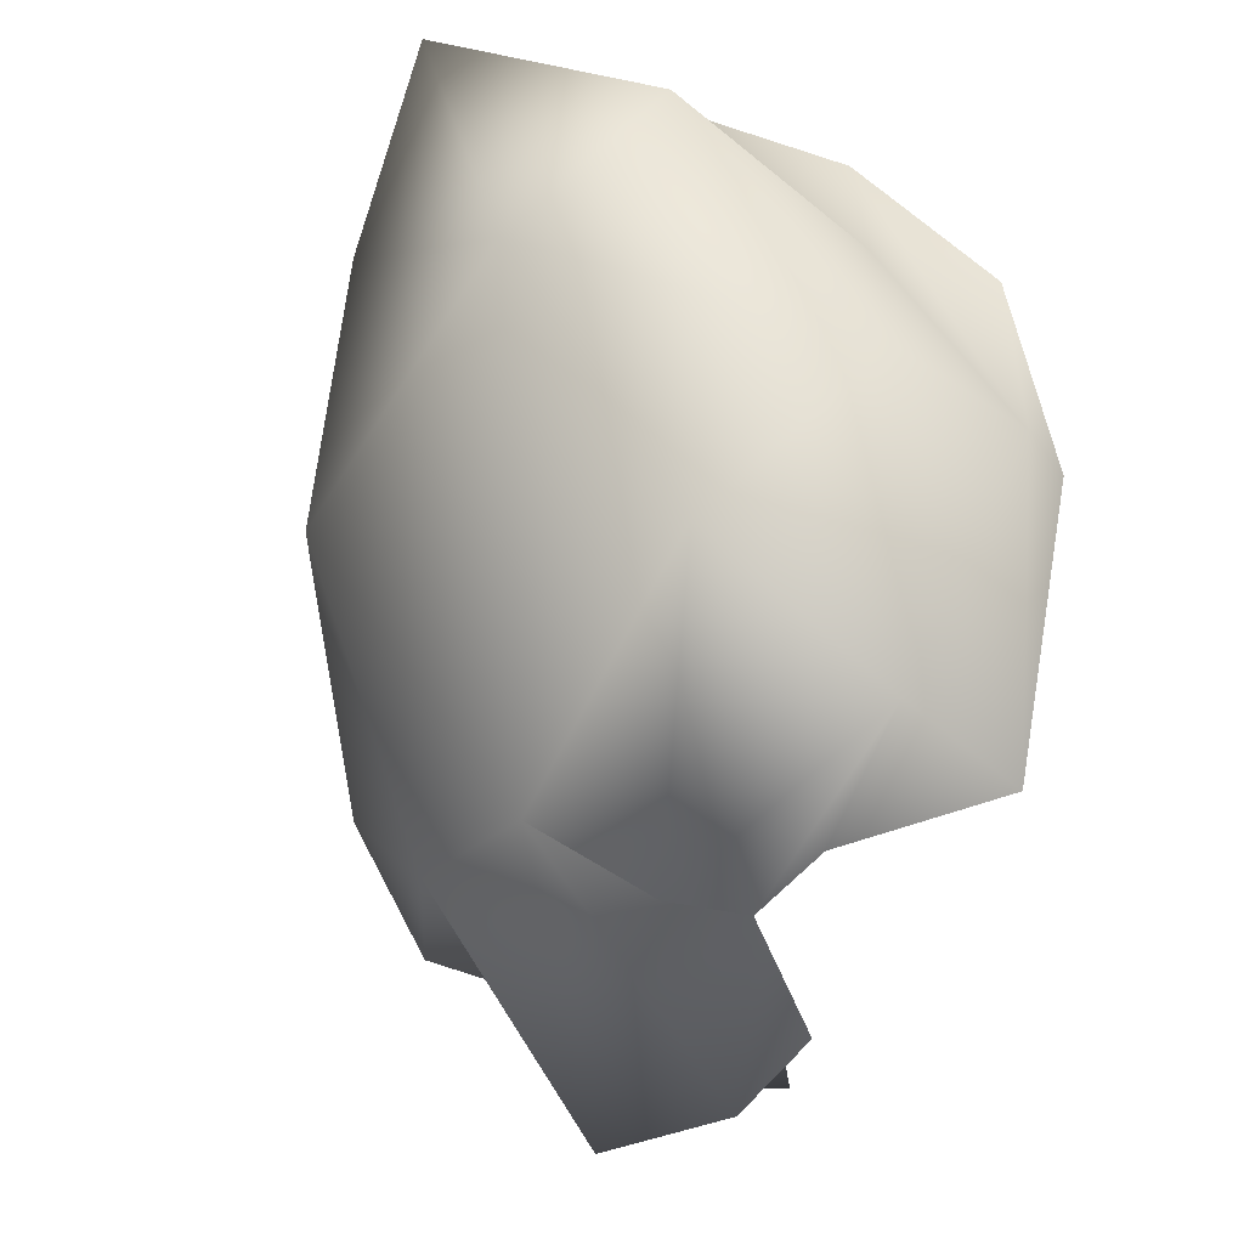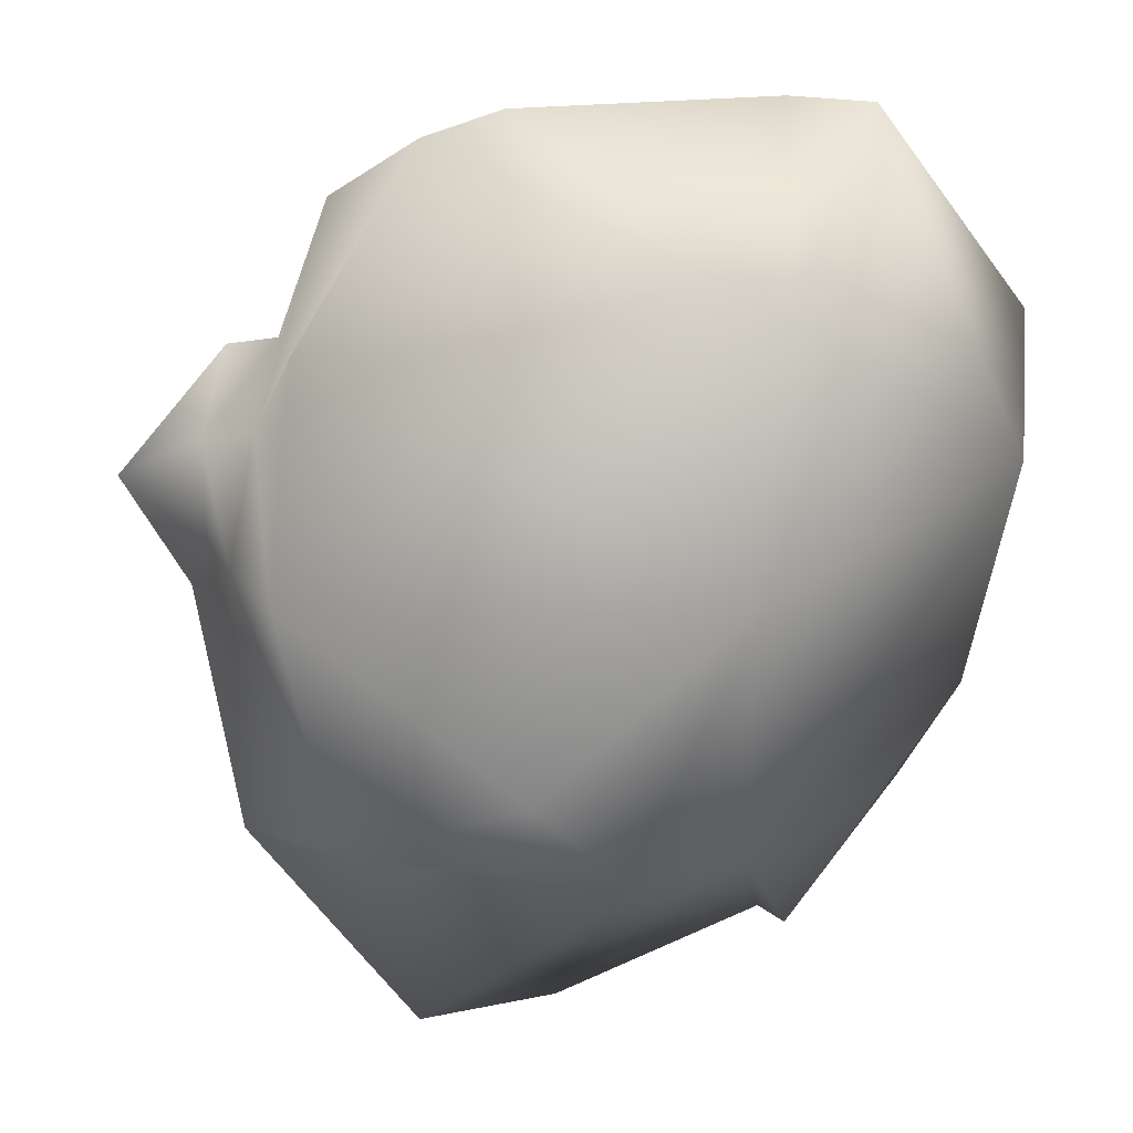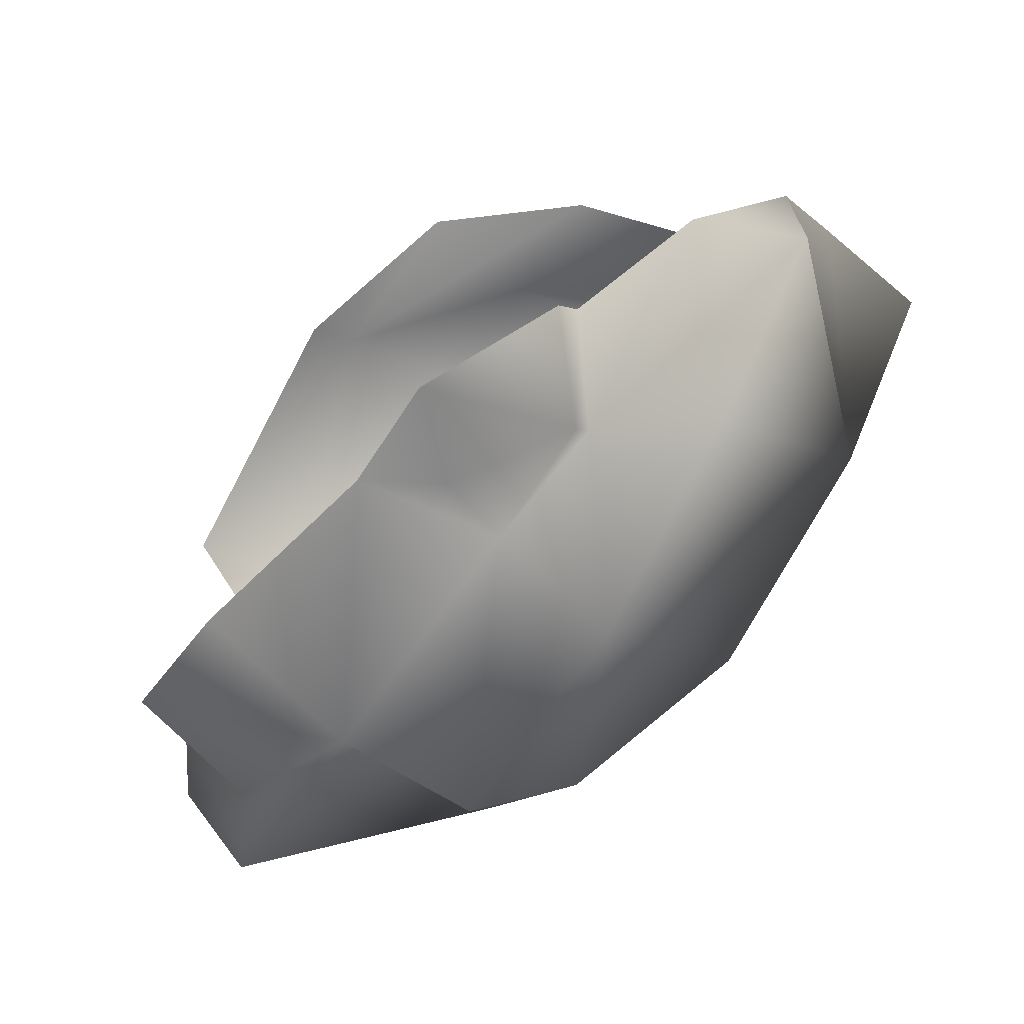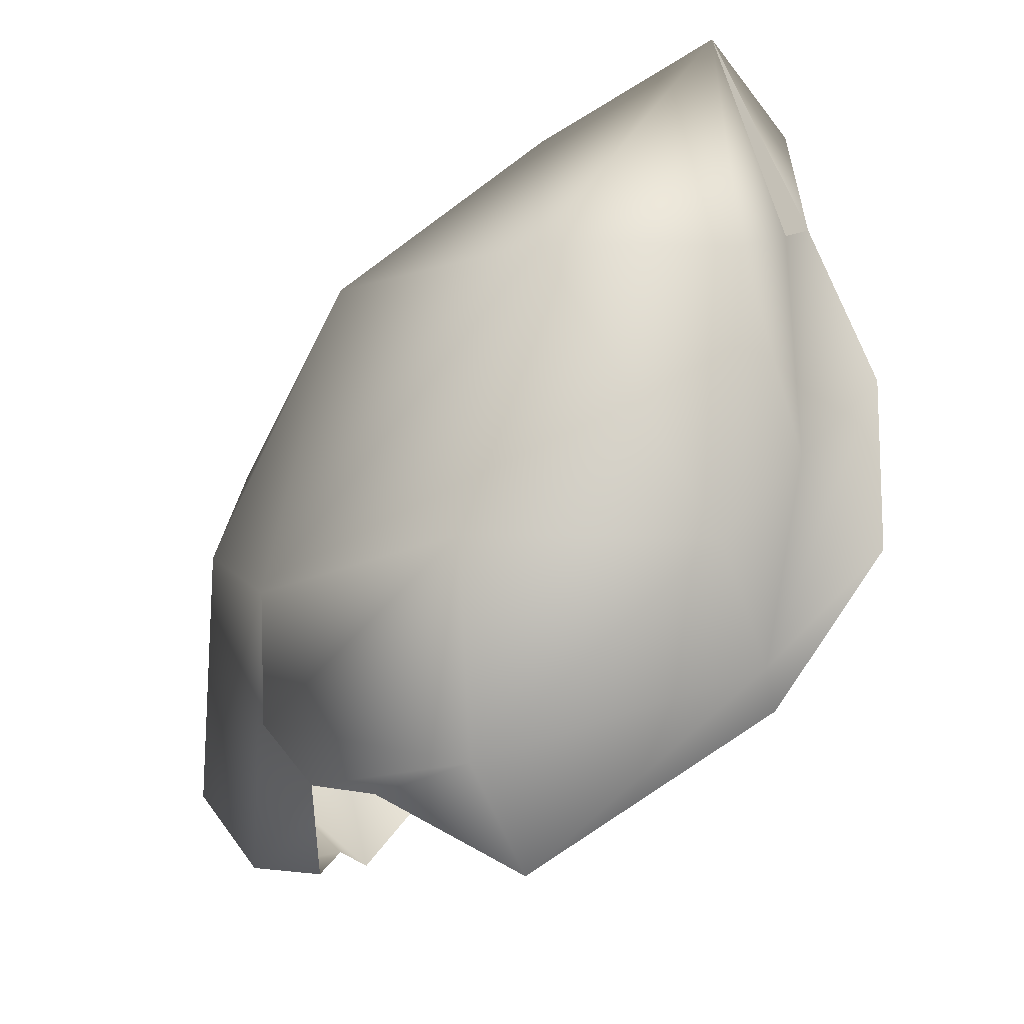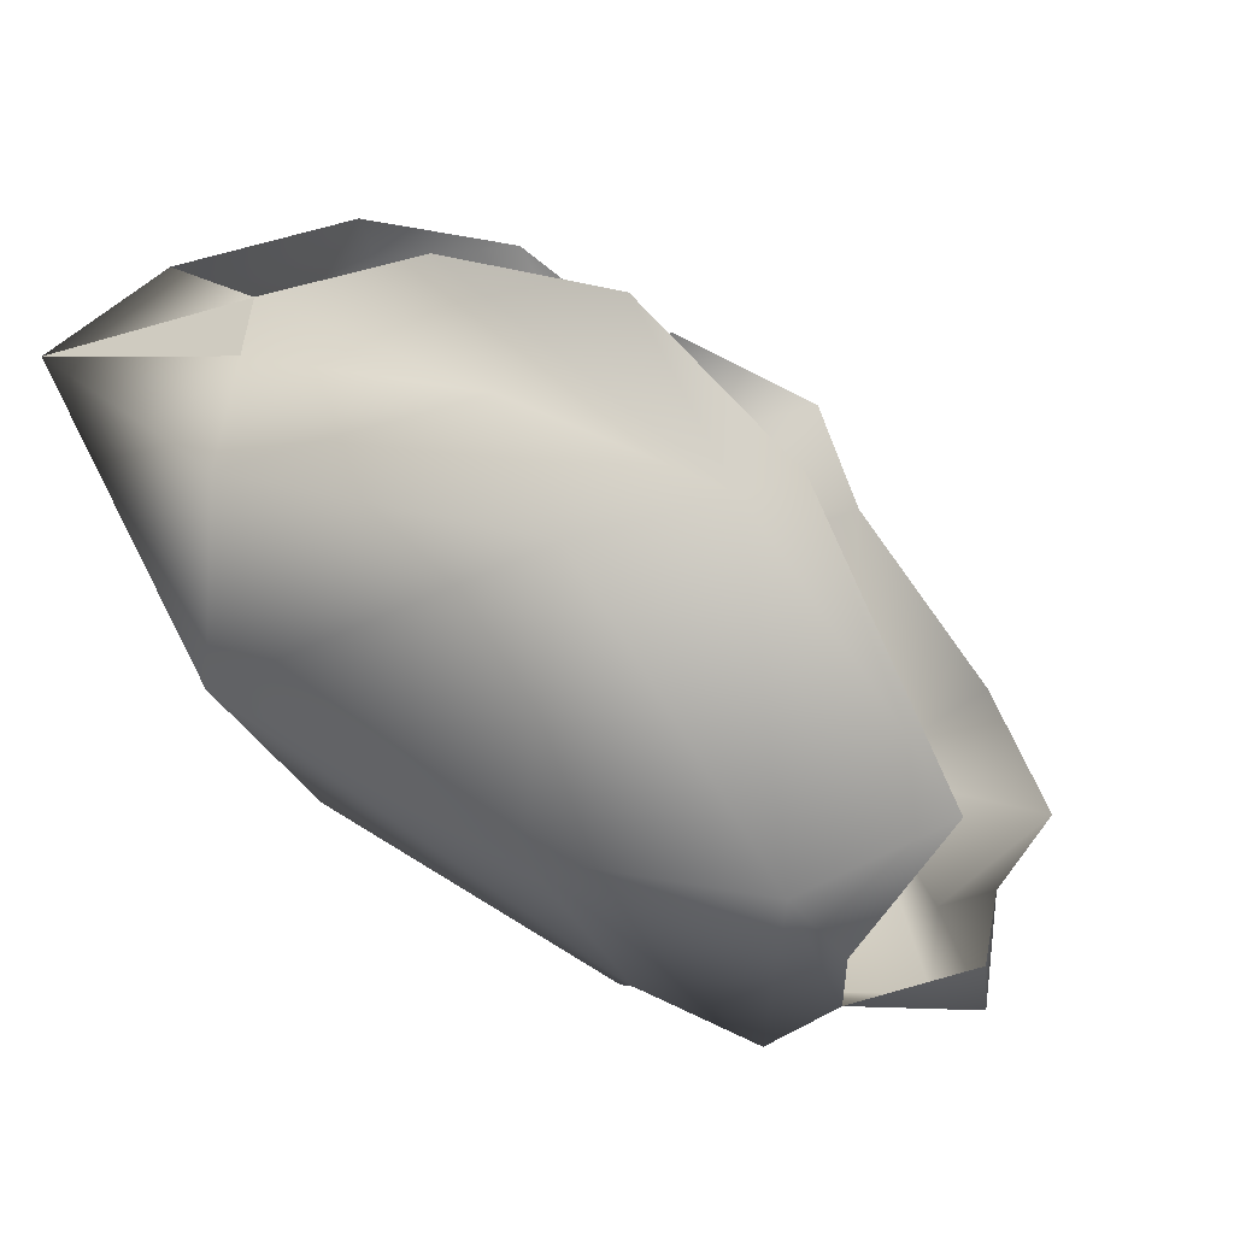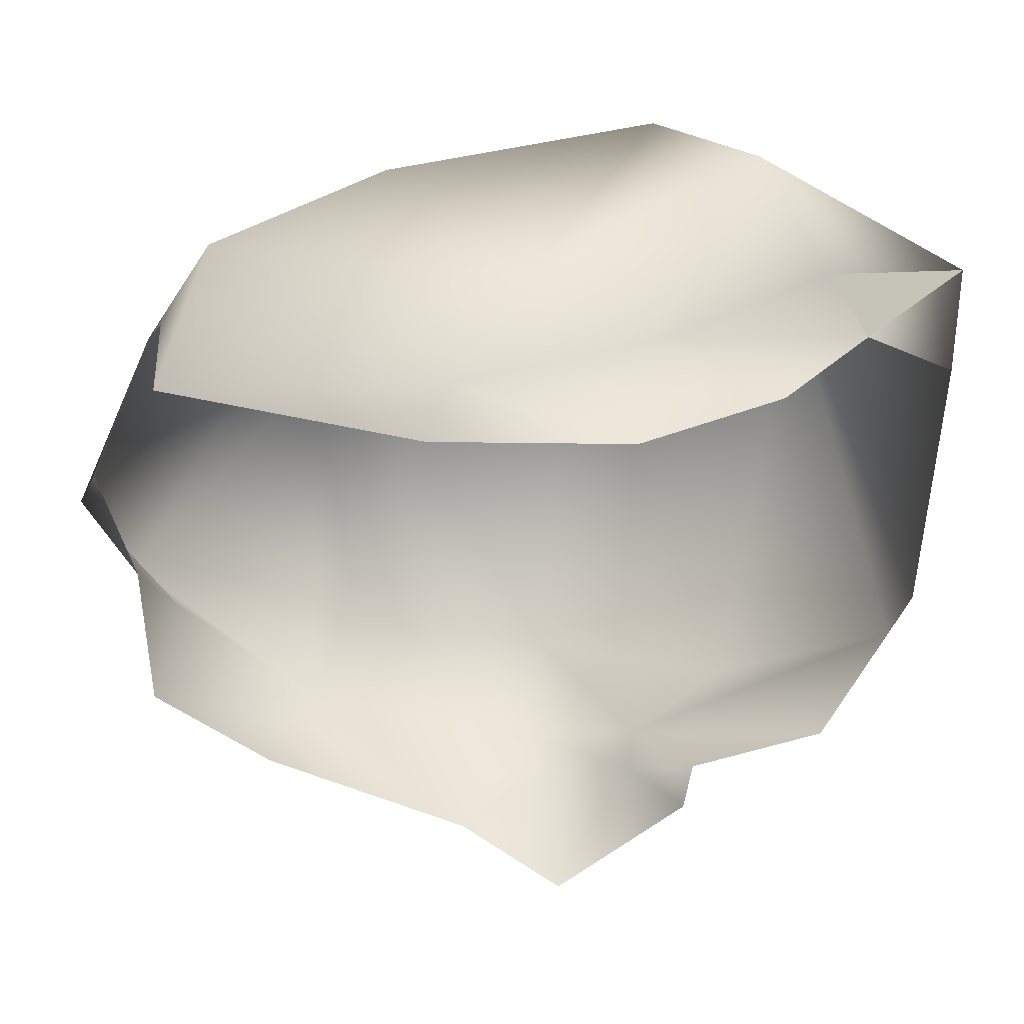
<metadata>
{"format":"obj","ext":"obj","renderer":"f3d","projection":"perspective","resolution":1024,"background":"white","views":[{"elev":62.7,"azim":-142.0,"up":"+Y"},{"elev":-28.0,"azim":87.4,"up":"+Z"},{"elev":-2.4,"azim":10.0,"up":"+Z"},{"elev":76.2,"azim":-95.4,"up":"+Y"},{"elev":18.1,"azim":-153.8,"up":"+Z"},{"elev":26.8,"azim":-38.5,"up":"+Y"}]}
</metadata>
<code>
o mesh-38.000_meshId38_name.002
v 386.5 133.5 75.71
v 289 -291.5 86.21
v 257.5 105.5 -140.3
v 120 -75.48 -262.8
v 42.04 -242.5 -277.8
v 165 -376 73.21
v 41.04 -464.5 104.7
v 48.04 -375.5 25.71
v -30.96 -395.5 28.21
v -57.96 -334 -209.3
v -195.5 -192.5 -266.3
v -283.5 -93.48 -195.8
v -297.5 -37.48 -280.3
v -316.5 24.02 -210.8
v -224.5 200 234.2
v -354.5 200 -11.79
v 171 380 232.7
v 197.5 361 52.71
v -50.96 129 -239.8
v -61.46 341.5 -44.29
v 216 268 290.2
v 241 207 321.7
v 3.542 253.5 281.2
v 84.54 203.5 369.7
v -80.46 200 354.7
v -188.5 178.5 -242.8
v 12.54 24.02 -294.8
v 259 -268.5 275.7
v 185 -304.5 -107.3
v -285 -232.5 -176.8
v -195 -308.5 -97.79
v -201.5 -170 -341.8
v -78.46 304.5 191.7
v -191 244.5 225.7
v 91.54 -350 -21.79
v 170 -329 75.21
v 157 -313 188.7
v 335 -110 321.7
v 360.5 -185 268.2
v -261.5 309 -52.79
v -247 160 -203.3
v -266.5 200.5 -142.8
v 365.5 138.5 321.7
v 147 -361 186.7
v 451 203.5 251.7
f 45 21 22
f 39 1 38
f 2 1 39
f 2 3 1
f 29 3 2
f 29 4 3
f 5 4 29
f 5 27 4
f 7 6 44
f 7 8 6
f 9 8 7
f 9 35 8
f 10 35 9
f 10 5 35
f 27 5 10
f 12 11 30
f 12 13 11
f 14 13 12
f 14 41 13
f 34 15 25
f 34 16 15
f 40 16 34
f 40 42 16
f 45 18 17
f 45 1 18
f 19 18 3
f 19 20 18
f 26 20 19
f 26 40 20
f 23 22 21
f 23 24 22
f 34 24 23
f 34 25 24
f 36 39 28
f 36 2 39
f 29 2 36
f 10 30 11
f 10 31 30
f 9 31 10
f 19 13 41
f 19 32 13
f 27 32 19
f 33 20 40
f 33 18 20
f 17 18 33
f 18 1 3
f 23 33 34
f 23 17 33
f 21 17 23
f 36 6 35
f 36 37 6
f 28 37 36
f 3 27 19
f 1 43 38
f 1 45 43
f 35 29 36
f 35 5 29
f 28 39 38
f 41 40 26
f 41 42 40
f 11 32 10
f 11 13 32
f 26 19 41
f 45 17 21
f 45 22 43
f 6 37 44
f 33 40 34
f 27 10 32
f 35 6 8
f 3 4 27

</code>
